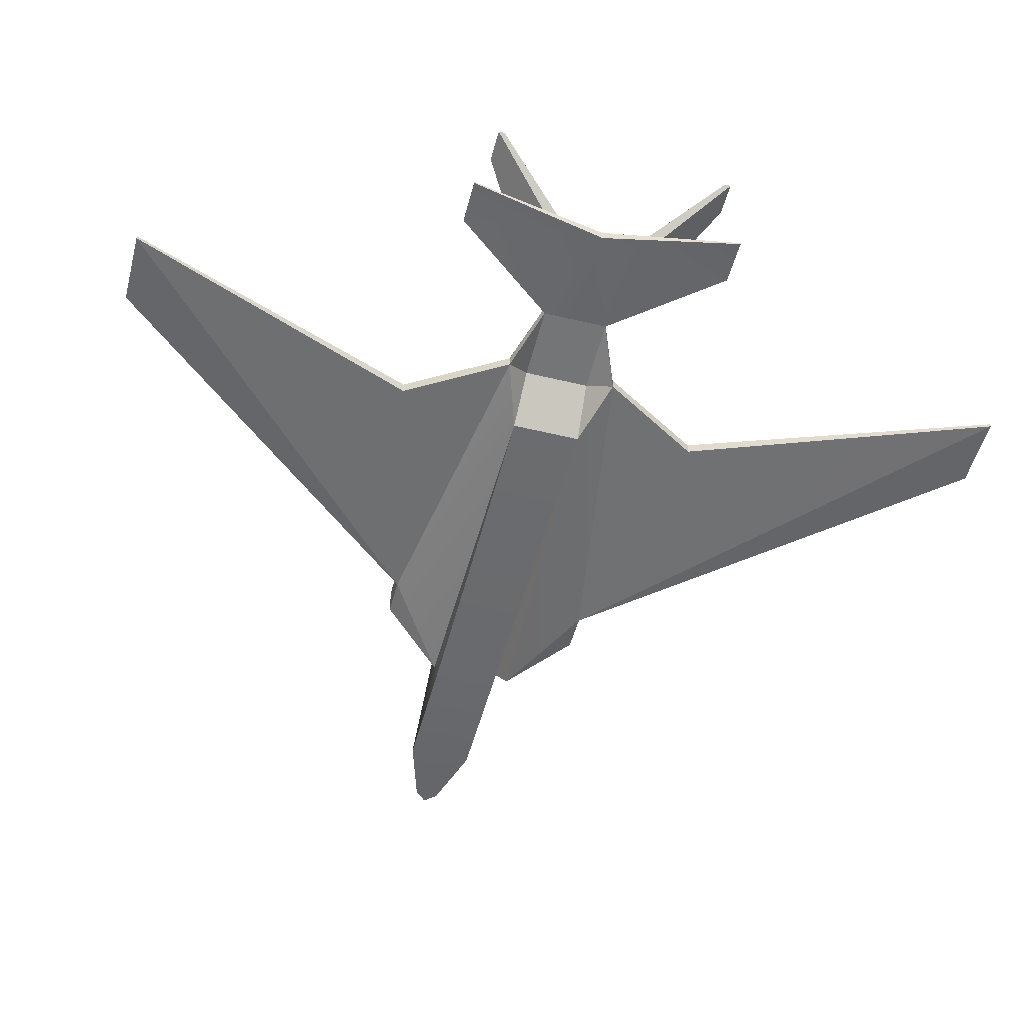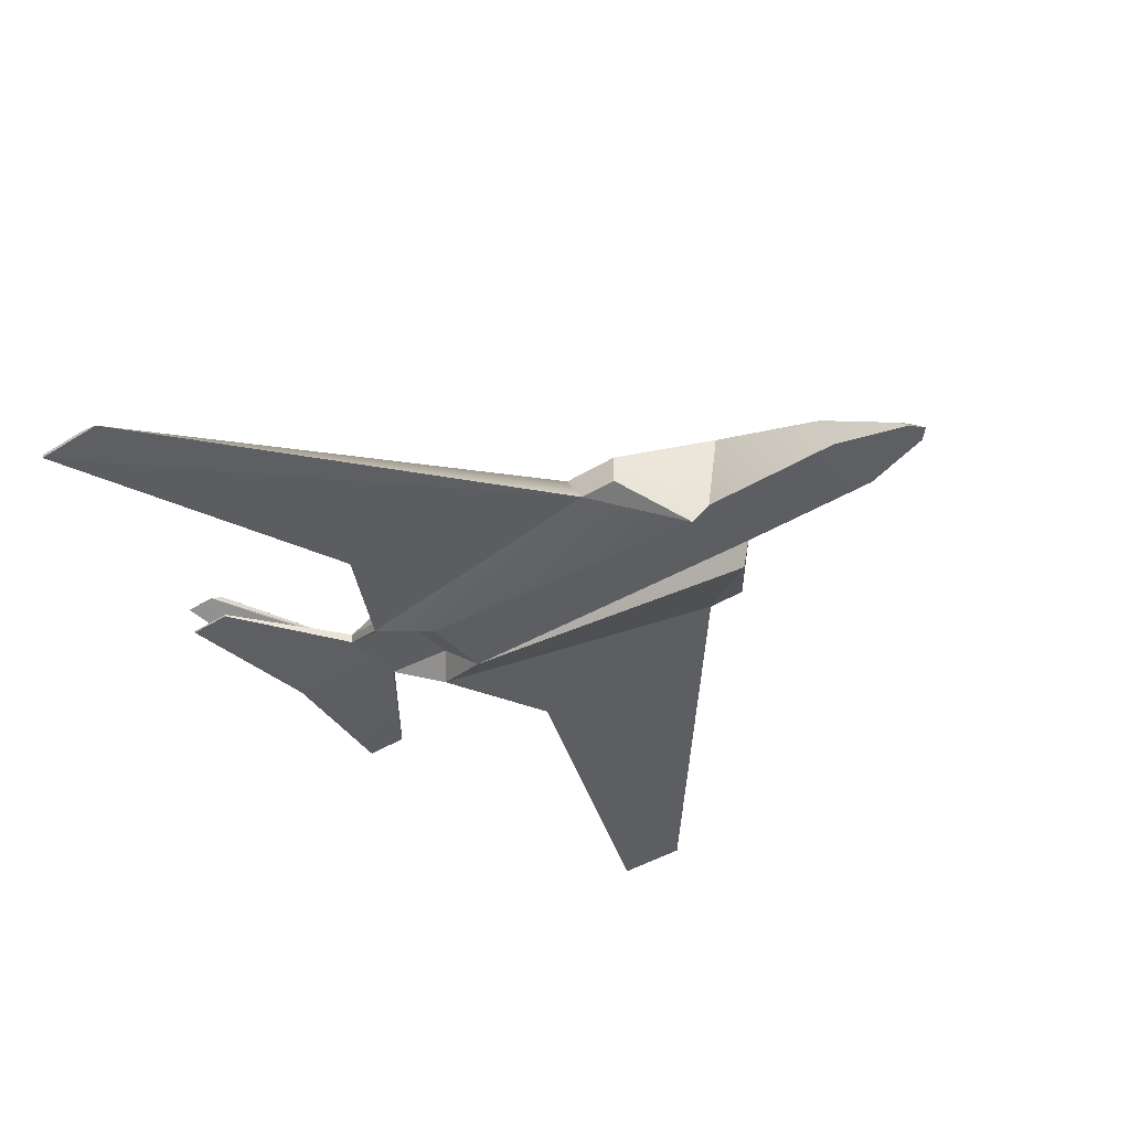
<metadata>
{"format":"obj","ext":"obj","renderer":"f3d","projection":"perspective","resolution":1024,"background":"white","views":[{"elev":-51.7,"azim":-104.7,"up":"+Y"},{"elev":-39.7,"azim":38.1,"up":"+Y"}]}
</metadata>
<code>
v 0.08308 -0.03071 0.08491
v -0.2129 -0.02533 0.3661
v -0.1185 -0.02074 0.126
v -0.1551 -0.0253 0.3661
v -0.2129 -0.02232 0.366
v -0.1644 -0.01585 0.0451
v 0.06879 -0.006811 0.08493
v 0.08309 -0.03064 0.08489
v -0.1694 -0.02227 0.3661
v -0.1185 -0.01141 0.126
v -0.2128 -0.02229 0.3661
v -0.1141 -0.03045 0.02798
v 0.1136 -0.03068 0.08493
v 0.1494 -0.05659 0.03406
v -0.1493 -0.000345 0.02636
v -0.1644 -0.006823 0.04512
v 0.04689 -0.00748 0.09303
v 0.1136 -0.007096 0.08493
v 0.1598 -0.03995 0.02639
v -0.2083 0.004497 0.02638
v -0.1141 -0.03045 -4e-06
v -0.1014 -0.008098 0.07606
v -0.2083 0.01254 0.0264
v 0.05035 -0.007257 0.08896
v 0.1598 -0.03989 0.02636
v 0.1136 -0.03066 0.08487
v 0.1136 -0.00712 0.08487
v 0.08389 0.02305 0.05484
v 0.1494 -0.05652 0.03405
v 0.03755 -0.007575 0.09174
v -0.1493 -0.000348 -4e-06
v -0.09875 -0.008086 0.07635
v -0.1034 -0.007994 0.07393
v -0.1285 0.01391 0.04787
v 0.05552 -0.006807 0.08263
v 0.02632 0.002083 0.09306
v 0.04687 -0.007552 0.09303
v 0.0263 0.002046 0.093
v 0.05034 -0.007326 0.08894
v 0.0799 -0.009759 0.06378
v 0.1693 0.02187 0.0264
v 0.1693 0.02182 0.02635
v 0.05017 -0.003911 0.08171
v 0.03754 -0.007638 0.09178
v 0.1598 -0.03996 -4e-06
v -0.2083 0.004496 -4e-06
v -0.2739 0.01093 0.1126
v -0.1141 -0.03045 -0.02799
v -0.09116 -0.006818 0.05727
v -0.1014 0.002065 0.07607
v -0.1246 -0.006832 0.05173
v -0.09492 0.01521 0.05667
v -0.1279 0.01329 0.04826
v 0.05551 -0.00687 0.08259
v 0.05016 -0.003957 0.08165
v 0.0245 -0.007618 0.08999
v 0.04903 -0.002904 0.08067
v 0.04901 -0.002959 0.08063
v 0.05163 -0.009733 0.09299
v 0.2724 -0.04118 0.02639
v 0.05975 0.03414 0.04512
v 0.0245 -0.007659 0.09005
v 0.2724 -0.04123 0.02634
v -0.2905 0.004498 -4e-06
v -0.2083 0.004502 -0.02636
v -0.2739 0.01254 0.1126
v -0.1493 -0.000345 -0.02636
v -0.1275 0.01233 0.04871
v -0.1246 0.005812 0.05174
v -0.08756 0.01757 0.05789
v -0.1204 0.01393 0.05953
v -0.09491 0.01523 0.0566
v -0.1204 0.01386 0.05952
v 0.04663 0.017 0.06043
v 0.04661 0.01695 0.06038
v 0.2576 -0.002071 0.01775
v 0.1761 0.0297 0.005446
v 0.1598 -0.03995 -0.02639
v 0.2724 -0.04124 -4e-06
v -0.31 0.01254 0.1126
v -0.31 0.01094 0.1126
v -0.1644 -0.01585 -0.0451
v -0.08786 0.01549 0.05783
v -0.08786 0.01555 0.05779
v 0.02631 0.02069 0.06862
v 0.02631 0.02062 0.0686
v 0.3205 -0.03461 0.00967
v 0.04495 0.02069 0.05667
v 0.05975 0.0351 -4e-06
v 0.1494 -0.05659 -0.03407
v 0.3267 -0.04124 0.009628
v -0.2739 0.01093 -0.1126
v -0.2905 0.01254 -4e-06
v 0.08308 -0.03071 -0.08492
v -0.07737 0.01599 0.05965
v -0.2083 0.01255 -4e-06
v 0.04494 0.02063 0.05663
v 0.05162 0.02063 0.05234
v 0.3267 -0.04118 0.00966
v 0.3222 -0.02942 -4e-06
v 0.2576 0.003596 -4e-06
v 0.1761 0.0297 -4e-06
v -0.04562 0.01757 0.05851
v 0.1137 -0.03068 -0.08494
v 0.1494 -0.05652 -0.03406
v 0.1598 -0.03989 -0.02636
v 0.1136 -0.03066 -0.08488
v 0.2724 -0.04123 -0.02635
v 0.3358 -0.04124 -4e-06
v -0.2083 0.01255 -0.0264
v -0.2083 0.004564 -0.0264
v -0.31 0.01094 -0.1126
v -0.1644 -0.006833 -0.04513
v -0.1185 -0.02074 -0.126
v 0.3358 -0.04118 -4e-06
v 0.05975 0.03414 -0.04512
v 0.1761 0.0297 -0.005453
v 0.1136 -0.007098 -0.08494
v 0.1136 -0.007118 -0.08488
v 0.1693 0.02187 -0.02641
v 0.2724 -0.04118 -0.0264
v -0.2739 0.01254 -0.1126
v -0.31 0.01254 -0.1126
v -0.1185 -0.01141 -0.126
v -0.2129 -0.02533 -0.3661
v 0.2576 -0.002071 -0.01776
v 0.3205 -0.03461 -0.009677
v 0.1693 0.02182 -0.02635
v 0.3267 -0.04124 -0.00963
v -0.1285 0.01393 -0.04787
v -0.1246 -0.006828 -0.05173
v -0.1551 -0.02534 -0.3661
v -0.2129 -0.02229 -0.3661
v -0.2129 -0.02528 -0.366
v 0.3267 -0.04118 -0.009673
v -0.08756 0.01757 -0.0579
v 0.06879 -0.006811 -0.08493
v 0.08389 0.02305 -0.05484
v -0.09492 0.01524 -0.05667
v -0.1279 0.01329 -0.04827
v -0.1034 -0.007991 -0.07394
v -0.1246 0.005812 -0.05175
v 0.08309 -0.03064 -0.08489
v -0.1551 -0.02527 -0.3661
v -0.1694 -0.02227 -0.3661
v -0.2128 -0.02232 -0.3661
v -0.1204 0.01393 -0.05953
v -0.1275 0.01233 -0.04871
v -0.1204 0.01386 -0.05953
v -0.09116 -0.006822 -0.05728
v -0.1014 -0.008104 -0.07607
v 0.04688 -0.007484 -0.09305
v -0.08786 0.01555 -0.05784
v 0.04495 0.02069 -0.05667
v -0.1014 0.002065 -0.07608
v -0.09875 -0.008088 -0.07636
v 0.05035 -0.007256 -0.08897
v 0.03755 -0.007576 -0.09175
v -0.07737 0.01599 -0.05965
v -0.04562 0.01757 -0.05851
v 0.04663 0.017 -0.06044
v 0.02632 0.002086 -0.09307
v 0.05552 -0.006806 -0.08263
v 0.0245 -0.007612 -0.09
v 0.04688 -0.007548 -0.09302
v 0.05034 -0.007327 -0.08895
v 0.0263 0.002043 -0.09301
v 0.05163 -0.009745 -0.09301
v 0.03754 -0.007636 -0.09179
v 0.02631 0.02069 -0.06863
v 0.04903 -0.002903 -0.08068
v 0.04494 0.02063 -0.05663
v 0.02631 0.02062 -0.0686
v 0.04661 0.01695 -0.06039
v 0.05162 0.02062 -0.05235
v 0.0245 -0.007665 -0.09005
v 0.0555 -0.006871 -0.0826
v 0.05017 -0.003913 -0.08172
v 0.04901 -0.00296 -0.08063
v 0.0799 -0.009757 -0.06379
v 0.05017 -0.003955 -0.08166
v -0.1185 -0.0207 0.126
v -0.2129 -0.02528 0.366
v -0.1551 -0.02532 0.366
v -0.1644 -0.0158 0.04507
v 0.06878 -0.006865 0.08488
v -0.1694 -0.02233 0.3661
v -0.1185 -0.01148 0.126
v -0.1141 -0.03038 0.028
v -0.1493 -0.000282 0.02638
v -0.1644 -0.006859 0.04506
v -0.2083 0.004569 0.02636
v -0.1141 -0.03038 -4e-06
v -0.1014 -0.008155 0.07601
v -0.2083 0.01249 0.02634
v 0.08389 0.023 0.05479
v -0.1493 -0.000279 -4e-06
v -0.09874 -0.008148 0.07631
v -0.1034 -0.008034 0.07389
v -0.1285 0.01388 0.04781
v 0.07993 -0.009701 0.06382
v 0.05163 -0.009726 0.09307
v 0.1598 -0.03988 -4e-06
v -0.2083 0.00457 -4e-06
v -0.274 0.01097 0.1125
v -0.1141 -0.03038 -0.028
v -0.09115 -0.006862 0.05721
v -0.1014 0.002064 0.07601
v -0.1014 -0.00973 0.07607
v -0.1014 -0.00973 0.076
v -0.1246 -0.00685 0.05167
v -0.1279 0.01329 0.0482
v 0.05975 0.03407 0.04509
v -0.2905 0.004568 -4e-06
v -0.274 0.0125 0.1125
v -0.1493 -0.000282 -0.02639
v -0.1274 0.01232 0.04865
v -0.1245 0.005806 0.05168
v -0.08755 0.01754 0.05783
v -0.1293 0.01392 0.04675
v -0.1293 0.01387 0.04672
v 0.2576 -0.002124 0.01771
v -0.07736 0.01594 0.0596
v 0.1761 0.02963 0.005432
v 0.2724 -0.04117 -4e-06
v -0.31 0.01249 0.1125
v -0.3099 0.01097 0.1125
v -0.1644 -0.0158 -0.04509
v -0.1293 -0.00973 0.04676
v -0.1293 -0.00973 0.04671
v 0.3205 -0.03465 0.009618
v 0.05975 0.03503 -4e-06
v -0.274 0.01097 -0.1125
v -0.2904 0.01249 -4e-06
v -0.2083 0.01248 -4e-06
v -0.04562 0.0175 0.05849
v 0.05164 0.02069 0.05237
v 0.2576 0.003528 -4e-06
v 0.1761 0.02963 -4e-06
v -0.2083 0.01249 -0.02635
v -0.3099 0.01097 -0.1126
v -0.1644 -0.006849 -0.04506
v -0.1185 -0.0207 -0.126
v 0.05975 0.03407 -0.0451
v 0.1761 0.02963 -0.005439
v -0.274 0.0125 -0.1125
v -0.31 0.01249 -0.1125
v -0.1185 -0.01148 -0.126
v 0.2576 -0.002124 -0.01772
v -0.1285 0.01386 -0.04783
v -0.1246 -0.006854 -0.05167
v -0.08755 0.01754 -0.05783
v 0.06878 -0.006865 -0.08488
v 0.08389 0.023 -0.0548
v 0.3205 -0.03465 -0.009626
v -0.09491 0.0152 -0.05661
v -0.1279 0.01329 -0.04821
v -0.1034 -0.008037 -0.0739
v -0.1245 0.005806 -0.05168
v -0.1694 -0.02233 -0.3661
v -0.04562 0.0175 -0.05849
v -0.1274 0.01232 -0.04866
v -0.1293 0.01388 -0.04676
v -0.1293 0.01391 -0.04672
v -0.09115 -0.006859 -0.05722
v -0.1014 -0.00973 -0.07608
v -0.1014 -0.00973 -0.07601
v -0.1014 -0.008148 -0.07602
v -0.08785 0.0155 -0.05779
v -0.1014 0.002064 -0.07601
v -0.09874 -0.008147 -0.07631
v -0.1293 -0.00973 -0.04677
v -0.1293 -0.00973 -0.04672
v -0.07736 0.01594 -0.0596
v 0.05164 0.02069 -0.05237
v 0.05164 -0.009714 -0.09307
v 0.07993 -0.009702 -0.06383
v 0.3222 -0.02949 -4e-06
v -0.3095 0.05659 0.09918
v -0.3358 0.05659 0.09426
v -0.3358 0.05659 0.09919
v -0.3007 0.05659 0.09424
v -0.3358 0.05652 0.09427
v -0.2911 0.01249 0.04516
v -0.3358 0.05652 0.09921
v -0.3095 0.05653 0.09922
v -0.2211 0.01253 0.03392
v -0.3007 0.05653 0.09428
v -0.2911 0.01255 0.03376
v -0.2911 0.01248 0.03377
v -0.2296 0.01248 0.04516
v -0.2208 0.01249 0.03379
v -0.2296 0.01255 0.04514
v -0.2209 0.01255 0.03374
v -0.2911 0.01255 0.04514
v -0.2211 0.0125 0.03388
v -0.2898 0.01131 0.04362
v -0.2898 0.01125 0.04365
v -0.2186 0.0113 0.03208
v -0.2186 0.01125 0.03205
v -0.2274 0.01129 0.04366
v -0.2274 0.01128 0.04361
v -0.2898 0.01131 0.03205
v -0.2898 0.01125 0.03208
v -0.2274 0.01129 -0.04367
v -0.2211 0.01254 -0.03393
v -0.2186 0.0113 -0.03209
v -0.2296 0.01252 -0.04519
v -0.2186 0.01125 -0.03205
v -0.2211 0.0125 -0.03388
v -0.2274 0.01128 -0.04361
v -0.2296 0.01252 -0.04512
v -0.2208 0.01249 -0.0338
v -0.2209 0.01255 -0.03375
v -0.2898 0.01125 -0.04365
v -0.2898 0.01131 -0.04363
v -0.2911 0.01255 -0.04515
v -0.2911 0.01248 -0.04517
v -0.3095 0.05655 -0.09917
v -0.2911 0.01255 -0.03376
v -0.2911 0.01248 -0.03378
v -0.3007 0.05659 -0.09424
v -0.2898 0.01131 -0.03205
v -0.2898 0.01125 -0.03209
v -0.3007 0.05653 -0.09429
v -0.3358 0.05659 -0.09426
v -0.3358 0.05658 -0.09918
v -0.3358 0.05652 -0.09427
v -0.3095 0.05657 -0.09924
v -0.3358 0.05654 -0.09923
g mesh1-geometry-0
f 1 2 3
f 1 4 2
f 5 3 2
f 6 1 3
f 7 4 8
f 9 2 4
f 3 5 10
f 2 9 11
f 12 1 6
f 10 6 3
f 7 9 4
f 13 7 1
f 10 11 9
f 12 14 1
f 6 15 12
f 6 10 16
f 17 9 7
f 7 13 18
f 14 13 1
f 9 17 10
f 12 19 14
f 20 15 6
f 15 21 12
f 10 22 16
f 23 6 16
f 17 7 24
f 18 13 19
f 25 26 27
f 28 7 18
f 13 14 19
f 25 29 26
f 30 10 17
f 21 19 12
f 20 31 15
f 6 23 20
f 21 15 31
f 22 10 32
f 16 22 33
f 34 23 16
f 35 24 7
f 24 30 17
f 24 36 17
f 37 38 39
f 39 40 37
f 41 18 19
f 25 27 42
f 28 43 7
f 41 28 18
f 30 32 10
f 36 44 37
f 19 21 45
f 31 20 46
f 23 47 20
f 31 48 21
f 49 22 32
f 32 50 22
f 22 49 33
f 50 33 22
f 16 33 51
f 52 23 34
f 16 53 34
f 32 24 35
f 43 24 35
f 54 39 55
f 54 40 39
f 43 35 7
f 24 56 30
f 36 24 57
f 58 39 38
f 59 37 40
f 19 60 41
f 43 28 57
f 41 61 28
f 32 30 56
f 44 36 62
f 48 45 21
f 45 63 19
f 46 20 64
f 65 31 46
f 66 47 23
f 64 20 47
f 48 31 67
f 32 35 49
f 50 32 62
f 33 49 51
f 33 50 68
f 33 69 51
f 16 51 69
f 23 52 70
f 71 72 34
f 16 68 53
f 53 73 34
f 56 24 32
f 57 24 43
f 55 39 58
f 55 40 54
f 74 36 57
f 58 38 75
f 41 60 76
f 57 28 74
f 58 40 55
f 77 61 41
f 70 28 61
f 62 36 50
f 45 48 78
f 63 45 79
f 65 46 64
f 31 65 67
f 80 47 66
f 23 80 66
f 64 47 81
f 82 48 67
f 68 50 53
f 69 33 68
f 68 16 69
f 52 83 70
f 23 70 61
f 71 84 72
f 73 53 50
f 74 85 36
f 38 86 75
f 58 75 40
f 76 60 87
f 77 41 76
f 74 28 88
f 89 61 77
f 70 88 28
f 71 50 36
f 48 90 78
f 78 79 45
f 79 91 63
f 92 65 64
f 82 67 65
f 81 47 80
f 80 23 93
f 81 93 64
f 94 48 82
f 83 95 70
f 96 23 61
f 71 95 84
f 85 74 88
f 97 75 86
f 71 36 85
f 98 40 75
f 60 99 87
f 100 76 87
f 101 77 76
f 75 97 98
f 96 61 89
f 89 77 102
f 70 103 88
f 94 90 48
f 104 78 90
f 105 106 107
f 79 78 108
f 91 79 109
f 110 111 92
f 92 64 112
f 111 113 82
f 93 81 80
f 93 23 96
f 93 112 64
f 114 94 82
f 103 70 95
f 95 71 85
f 88 103 85
f 87 99 115
f 101 76 100
f 100 87 115
f 102 77 101
f 116 96 89
f 117 89 102
f 94 104 90
f 118 78 104
f 107 106 119
f 78 120 121
f 108 109 79
f 113 111 110
f 122 110 92
f 123 92 112
f 124 82 113
f 110 93 96
f 112 93 123
f 125 94 114
f 82 124 114
f 103 95 85
f 126 101 100
f 127 100 115
f 117 102 101
f 116 110 96
f 116 89 117
f 94 118 104
f 120 78 118
f 119 106 128
f 120 126 121
f 109 108 129
f 110 130 113
f 123 110 122
f 123 122 92
f 131 124 113
f 93 110 123
f 132 94 125
f 114 133 134
f 133 114 124
f 126 117 101
f 126 100 127
f 127 115 135
f 136 110 116
f 116 117 120
f 118 94 137
f 118 138 120
f 120 117 126
f 126 127 121
f 121 127 135
f 110 139 130
f 140 113 130
f 124 131 141
f 113 142 131
f 137 143 144
f 125 145 132
f 145 125 146
f 133 124 145
f 139 110 136
f 136 116 138
f 138 116 120
f 137 138 118
f 139 147 130
f 148 113 140
f 149 140 130
f 142 141 131
f 150 141 131
f 124 141 151
f 113 148 142
f 145 137 144
f 152 145 124
f 139 136 153
f 154 136 138
f 137 154 138
f 147 139 153
f 155 148 140
f 140 149 155
f 141 142 148
f 141 150 156
f 141 155 151
f 141 156 151
f 124 151 156
f 145 157 137
f 157 145 152
f 124 158 152
f 153 136 159
f 136 154 160
f 154 137 161
f 147 153 159
f 155 141 148
f 162 155 147
f 163 156 150
f 155 156 151
f 164 124 156
f 157 163 137
f 162 157 152
f 165 166 167
f 165 168 166
f 152 158 157
f 124 164 158
f 169 162 152
f 136 160 159
f 170 160 154
f 161 137 171
f 161 170 154
f 172 173 174
f 175 172 174
f 170 159 160
f 147 159 170
f 162 176 155
f 162 147 170
f 156 163 164
f 156 155 176
f 162 163 157
f 166 177 167
f 166 168 177
f 164 163 157
f 178 137 163
f 164 157 158
f 162 169 176
f 171 137 178
f 162 161 171
f 179 174 167
f 179 180 174
f 170 161 162
f 167 174 173
f 175 174 180
f 162 178 163
f 177 181 167
f 181 177 179
f 168 180 177
f 178 162 171
f 179 167 181
f 179 177 180
g mesh1-geometry-1
f 182 183 8
f 183 184 8
f 183 182 11
f 182 8 185
f 1 184 186
f 184 183 187
f 188 11 182
f 5 187 183
f 185 8 189
f 182 185 188
f 184 187 186
f 8 186 26
f 187 5 188
f 8 29 189
f 189 190 185
f 191 188 185
f 186 187 37
f 27 26 186
f 8 26 29
f 188 37 187
f 29 25 189
f 185 190 192
f 189 193 190
f 191 194 188
f 191 185 195
f 39 186 37
f 27 186 196
f 37 188 44
f 189 25 193
f 190 197 192
f 192 195 185
f 197 190 193
f 198 188 194
f 199 194 191
f 191 195 200
f 186 39 54
f 37 44 39
f 17 201 24
f 186 55 196
f 27 196 42
f 188 198 44
f 17 30 38
f 44 202 37
f 17 59 30
f 203 193 25
f 204 192 197
f 192 205 195
f 193 206 197
f 198 194 207
f 194 208 198
f 209 32 22
f 194 198 210
f 199 207 194
f 194 199 208
f 33 209 22
f 194 210 199
f 211 199 191
f 200 195 72
f 200 212 191
f 54 39 198
f 24 201 35
f 186 54 55
f 44 62 39
f 201 17 202
f 42 63 25
f 58 196 55
f 196 213 42
f 62 44 198
f 56 38 30
f 202 44 62
f 56 30 59
f 193 203 206
f 25 60 203
f 214 192 204
f 204 197 111
f 195 205 215
f 205 192 214
f 216 197 206
f 207 54 198
f 56 198 208
f 209 62 32
f 198 56 210
f 211 207 199
f 217 208 199
f 51 209 33
f 199 210 211
f 211 218 199
f 218 211 191
f 219 72 195
f 53 52 34
f 200 72 212
f 200 52 73
f 72 220 34
f 200 221 52
f 212 217 191
f 200 71 212
f 34 220 53
f 212 221 200
f 198 39 62
f 43 49 35
f 54 207 55
f 35 201 43
f 222 63 42
f 75 196 58
f 57 95 43
f 55 223 58
f 43 201 57
f 42 213 224
f 213 196 219
f 208 38 56
f 62 209 202
f 59 210 56
f 106 206 203
f 225 203 60
f 214 204 111
f 216 111 197
f 215 205 226
f 215 226 195
f 227 205 214
f 216 206 228
f 49 52 51
f 211 72 207
f 212 208 217
f 217 199 218
f 51 229 209
f 210 230 211
f 51 52 69
f 218 72 211
f 220 51 69
f 218 211 221
f 218 191 217
f 219 84 72
f 213 219 195
f 52 53 69
f 218 212 72
f 52 83 73
f 84 220 72
f 52 221 83
f 220 68 53
f 212 217 221
f 208 212 71
f 49 43 95
f 223 55 207
f 95 57 74
f 75 58 223
f 201 74 57
f 231 63 222
f 222 42 224
f 97 196 75
f 224 213 232
f 196 97 219
f 38 208 73
f 106 105 206
f 203 225 106
f 60 99 225
f 214 111 233
f 111 216 228
f 226 205 227
f 234 195 226
f 214 234 227
f 228 206 143
f 52 49 83
f 84 207 72
f 220 69 68
f 217 218 221
f 229 51 220
f 221 211 230
f 219 223 84
f 213 195 235
f 83 223 73
f 84 103 220
f 221 236 83
f 49 95 83
f 84 223 207
f 86 38 73
f 95 74 88
f 97 75 223
f 74 201 237
f 231 91 63
f 222 224 238
f 237 88 74
f 232 213 235
f 239 224 232
f 97 236 219
f 206 105 143
f 121 106 225
f 115 225 99
f 233 65 240
f 241 214 233
f 228 242 65
f 226 227 234
f 235 195 234
f 214 241 234
f 228 143 243
f 103 84 95
f 223 83 236
f 223 219 236
f 86 73 223
f 88 220 103
f 236 221 97
f 86 236 97
f 95 88 103
f 236 97 223
f 238 224 239
f 220 88 237
f 98 97 221
f 232 235 244
f 239 232 245
f 105 107 143
f 108 128 106
f 225 115 121
f 240 65 242
f 233 240 246
f 241 233 247
f 242 228 248
f 235 234 240
f 247 234 241
f 243 143 134
f 243 248 228
f 86 223 236
f 238 239 245
f 235 240 244
f 245 232 244
f 107 119 143
f 108 249 128
f 135 121 115
f 242 250 240
f 246 240 247
f 233 246 247
f 242 248 251
f 247 240 234
f 134 143 144
f 125 146 243
f 248 243 146
f 238 245 249
f 244 240 252
f 128 245 244
f 253 143 119
f 128 254 119
f 249 245 128
f 108 255 249
f 129 255 108
f 250 256 240
f 250 242 257
f 258 251 248
f 251 259 242
f 132 94 253
f 144 260 134
f 133 134 260
f 260 248 146
f 252 240 256
f 254 244 252
f 128 244 254
f 119 254 253
f 130 160 139
f 256 261 250
f 250 149 256
f 139 140 250
f 130 257 256
f 257 242 262
f 250 140 263
f 264 257 130
f 250 257 147
f 251 258 259
f 251 258 265
f 266 131 141
f 258 251 267
f 268 258 248
f 259 262 242
f 139 131 142
f 259 251 256
f 131 263 142
f 259 264 251
f 132 253 260
f 248 260 165
f 269 252 256
f 254 252 172
f 254 172 253
f 160 130 264
f 263 250 261
f 139 160 153
f 269 261 256
f 269 256 149
f 140 139 142
f 259 256 257
f 263 140 148
f 262 257 264
f 257 262 270
f 270 147 257
f 262 259 258
f 271 265 258
f 139 150 131
f 251 265 256
f 272 131 266
f 267 251 273
f 141 151 266
f 267 268 258
f 268 270 258
f 268 271 258
f 271 268 248
f 142 263 148
f 262 264 259
f 131 272 263
f 264 273 251
f 253 166 260
f 165 260 166
f 165 169 248
f 274 252 269
f 150 139 153
f 269 256 265
f 261 172 252
f 174 253 172
f 275 160 264
f 263 261 175
f 153 160 159
f 274 261 269
f 274 269 149
f 262 258 270
f 149 270 167
f 265 271 177
f 156 266 151
f 268 267 271
f 268 271 270
f 271 248 176
f 253 177 166
f 157 276 152
f 166 169 165
f 169 176 248
f 276 169 152
f 165 158 168
f 165 167 158
f 274 261 252
f 159 150 153
f 269 265 274
f 161 160 154
f 172 261 174
f 172 261 173
f 160 275 154
f 172 175 261
f 179 253 174
f 161 154 275
f 160 161 159
f 274 174 261
f 261 274 173
f 173 274 149
f 270 164 167
f 173 149 167
f 176 177 271
f 150 178 163
f 177 181 265
f 176 266 156
f 271 267 164
f 164 270 271
f 163 276 157
f 166 177 176
f 177 253 181
f 169 166 176
f 169 276 176
f 164 168 158
f 164 158 167
f 178 150 159
f 274 265 181
f 181 253 179
f 161 277 171
f 159 161 171
f 179 174 274
f 277 161 275
f 171 163 178
f 266 176 276
f 168 164 267
f 163 277 276
f 159 171 178
f 181 179 274
f 277 163 171
g mesh1-geometry-2
f 231 222 278
f 109 91 231
f 278 222 238
f 109 231 278
f 278 238 249
f 109 278 255
f 255 278 249
f 129 109 255
g mesh2-geometry-0
f 279 280 281
f 280 279 282
f 283 284 285
f 284 286 285
f 287 288 286
f 282 289 280
f 284 283 290
f 286 284 291
f 288 287 292
f 286 293 287
f 289 282 294
g mesh2-geometry-1
f 285 283 286
f 288 286 283
f 281 295 280
f 281 279 295
f 279 282 296
f 283 290 288
f 289 280 295
f 293 295 279
f 294 296 282
f 296 291 279
f 292 288 290
f 293 289 295
f 284 290 291
f 295 297 289
f 298 291 284
f 295 293 297
f 289 287 294
f 292 296 290
f 287 299 292
f 294 300 296
f 301 287 293
f 291 296 302
f 289 293 287
f 296 291 290
f 294 303 289
f 290 304 292
f 303 289 297
f 291 298 301
f 302 297 293
f 287 301 299
f 300 302 296
f 303 294 299
f 300 292 304
g mesh2-geometry-2
f 290 298 284
f 298 290 304
g mesh3-geometry-0
f 305 306 307
f 306 305 308
f 309 310 311
f 312 311 310
f 306 313 307
f 309 314 310
f 315 308 305
f 311 312 316
f 317 306 308
f 312 310 318
f 312 310 319
f 306 320 314
f 313 321 310
f 314 322 310
f 314 323 307
f 309 324 313
f 308 315 318
f 317 316 312
f 320 306 317
f 318 310 321
f 312 319 317
f 319 310 322
f 313 321 325
f 323 314 320
f 321 313 324
f 315 321 318
f 317 320 316
f 320 317 326
f 327 317 319
f 325 328 319
f 328 325 321
f 321 315 324
f 323 316 320
f 327 326 317
f 327 319 328
g mesh3-geometry-1
f 329 306 308
f 306 325 313
f 318 329 308
f 325 306 329
f 322 320 314
f 328 318 321
f 329 318 330
f 329 326 322
f 320 322 326
f 318 328 330
f 326 329 330

</code>
